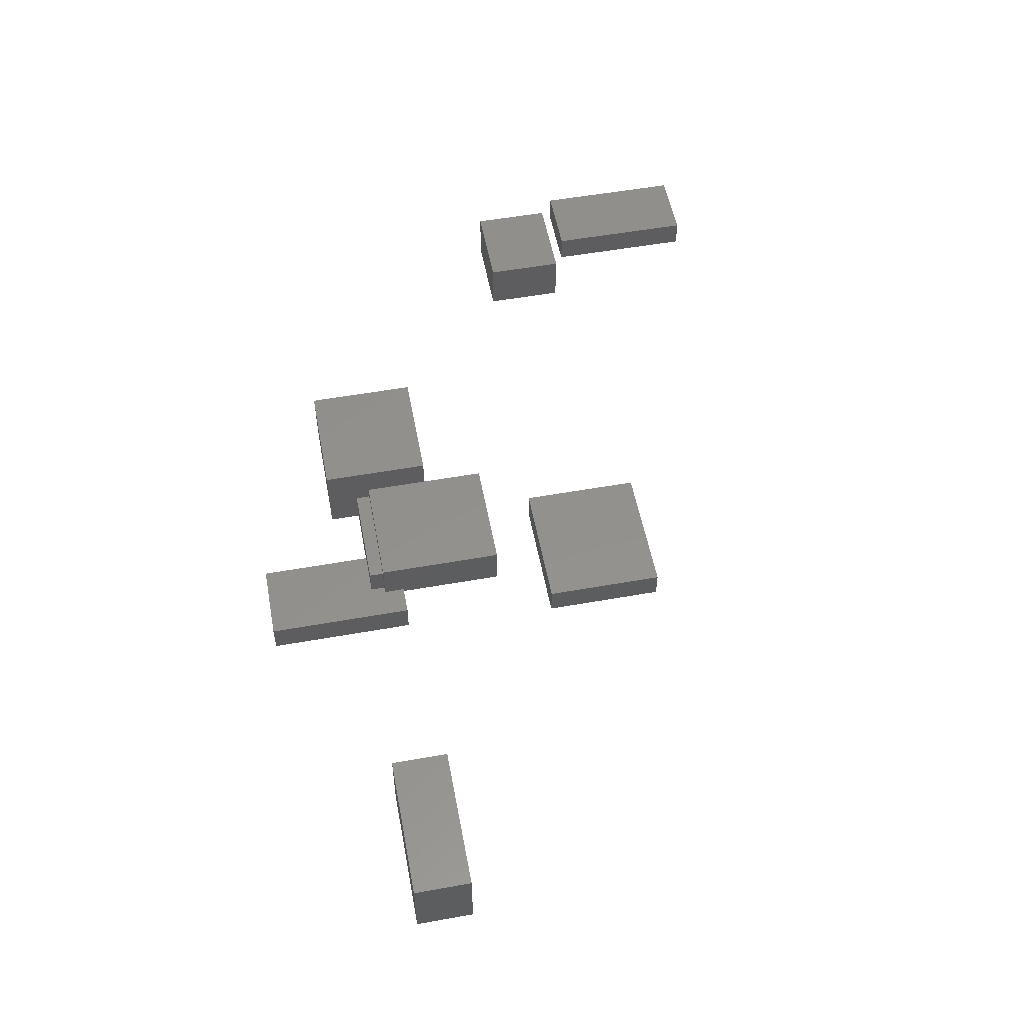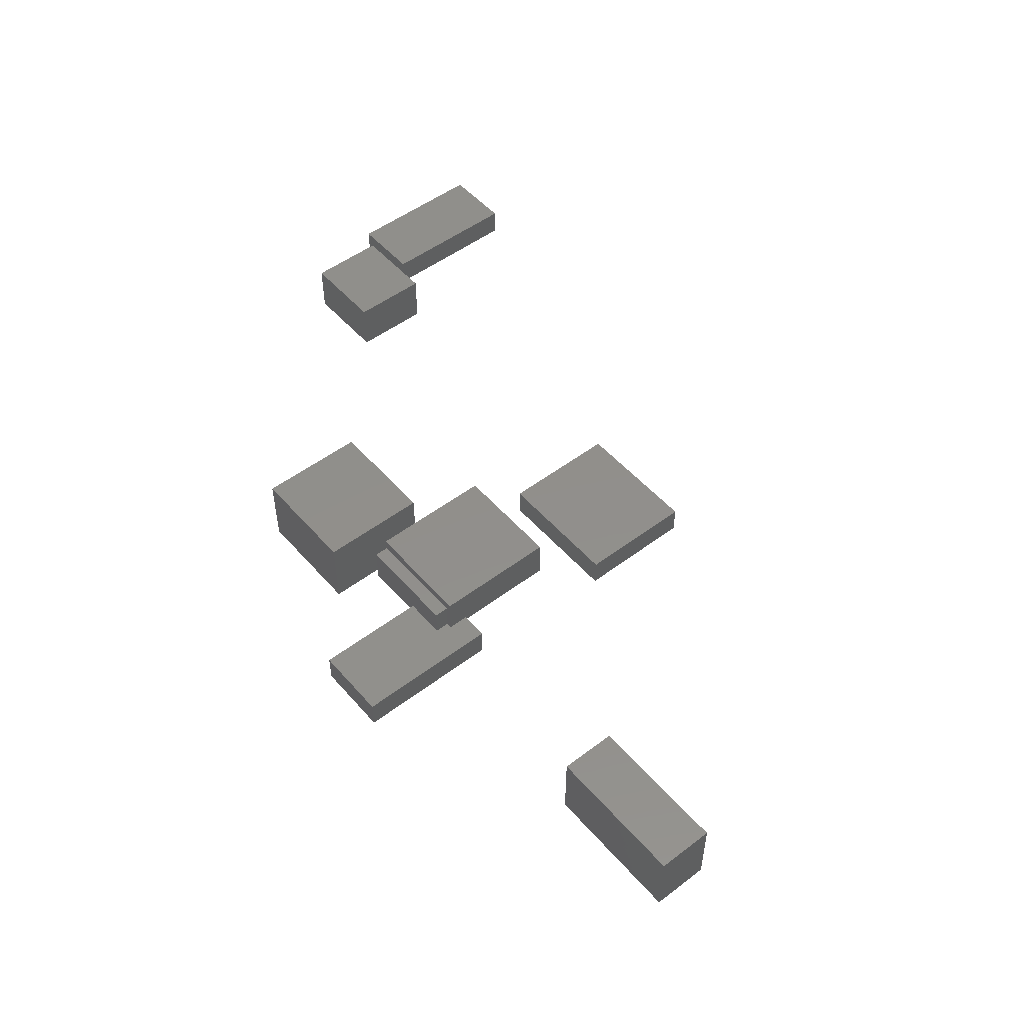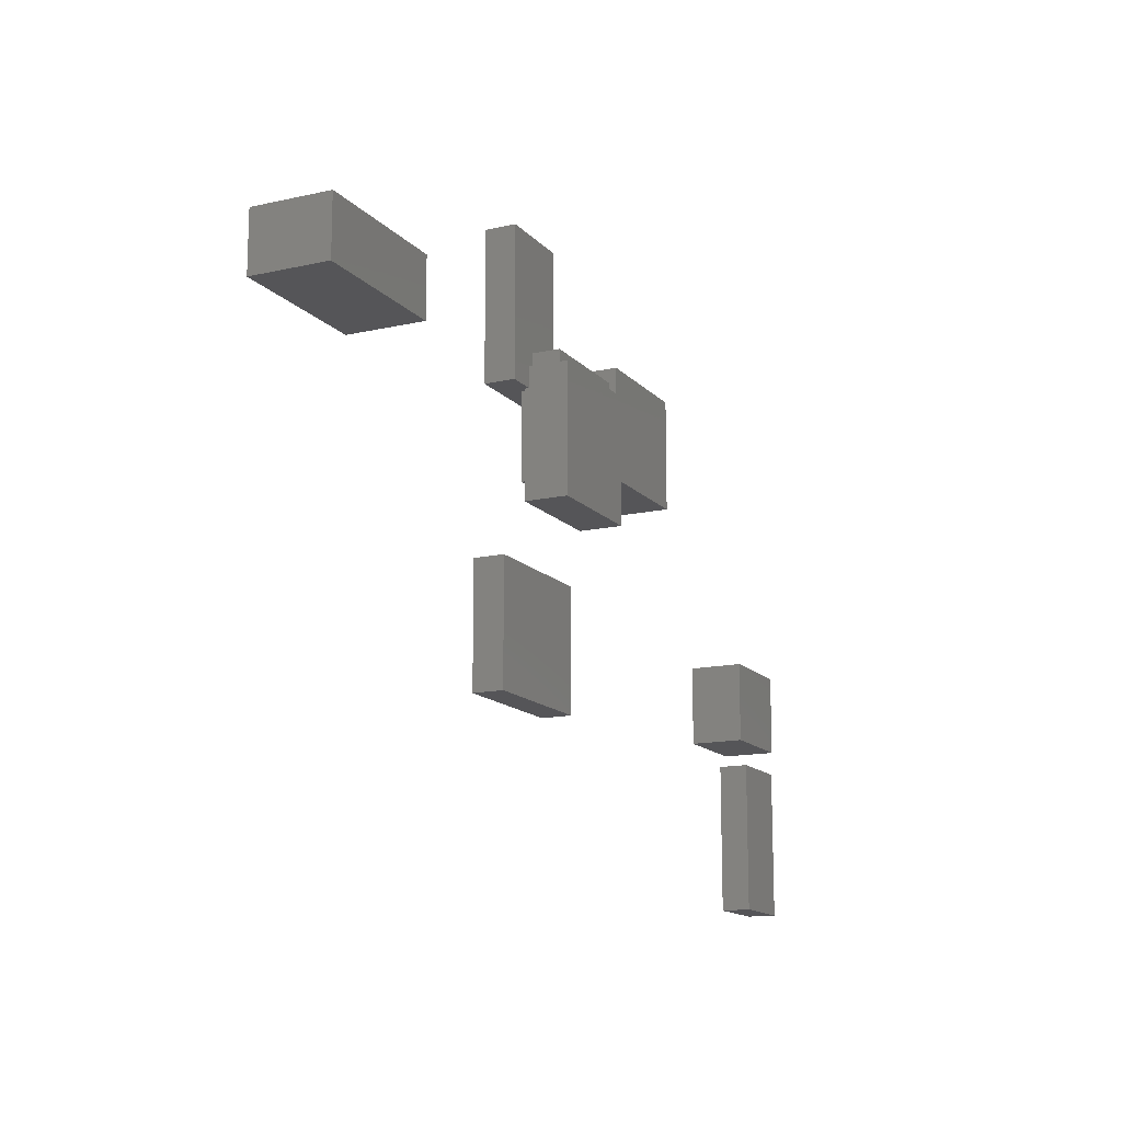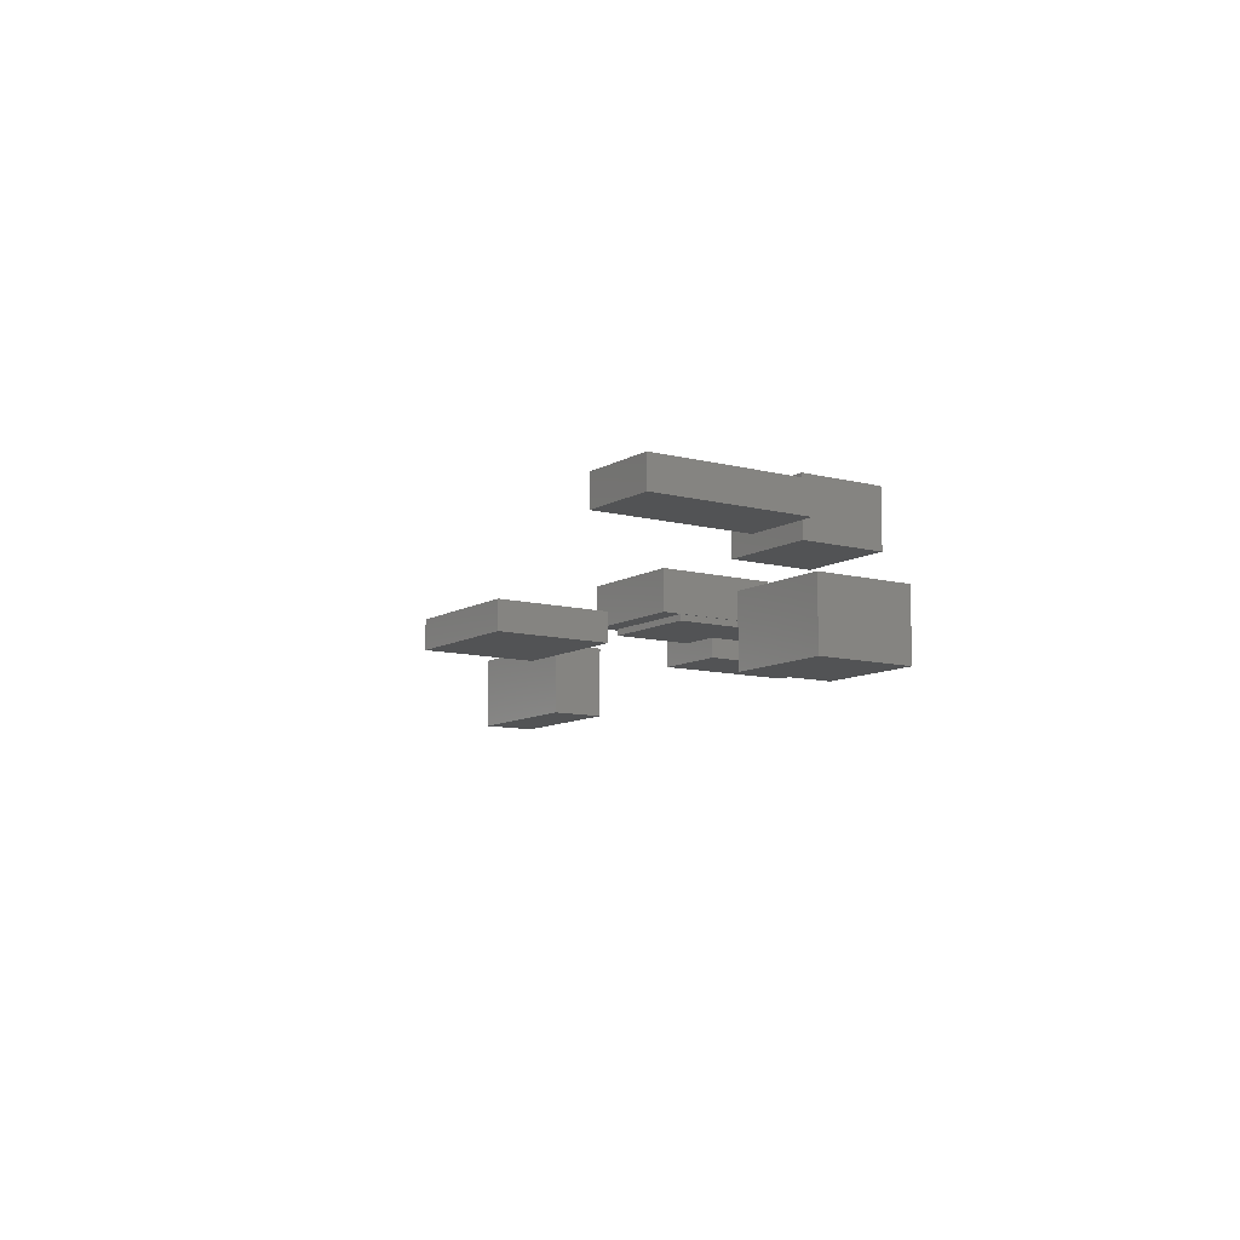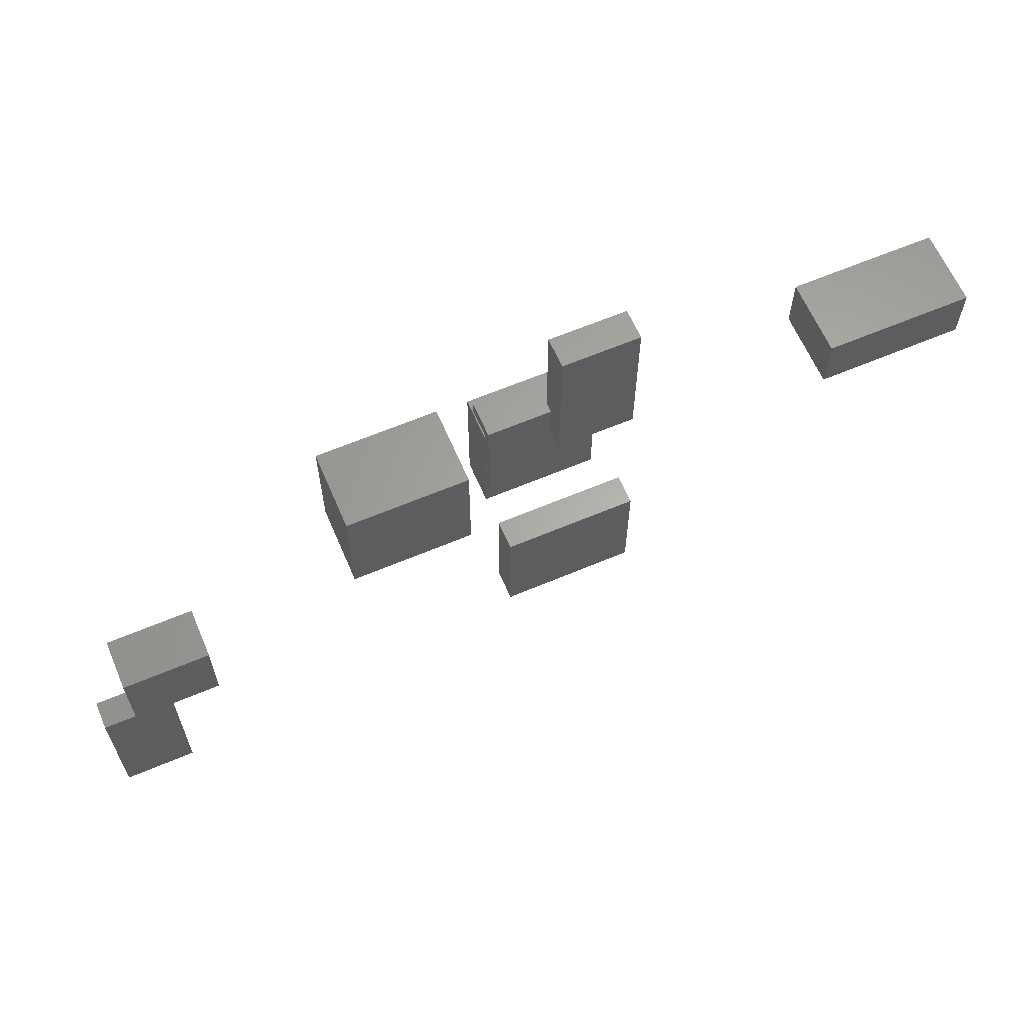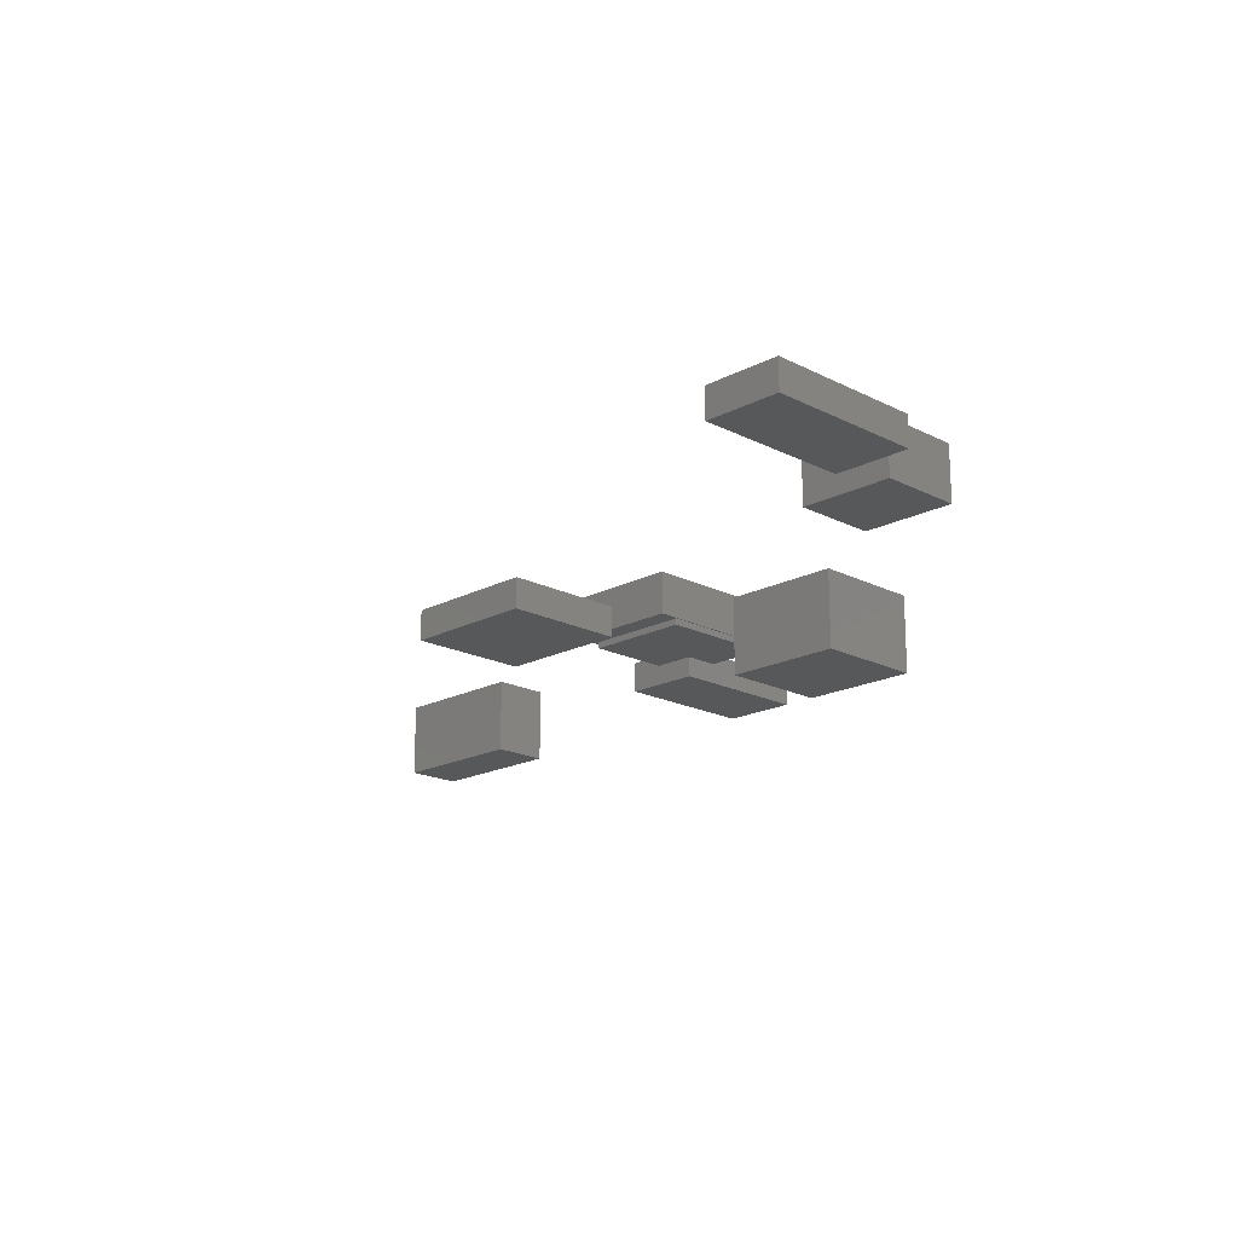
<metadata>
{"format":"stl","ext":"stl","renderer":"f3d","projection":"perspective","resolution":1024,"background":"white","views":[{"elev":54.3,"azim":-100.7,"up":"+Z"},{"elev":50.9,"azim":-129.5,"up":"+Z"},{"elev":-14.3,"azim":-63.9,"up":"+Y"},{"elev":-9.8,"azim":55.8,"up":"+Z"},{"elev":63.0,"azim":156.8,"up":"+Y"},{"elev":-18.2,"azim":45.4,"up":"+Z"}]}
</metadata>
<code>
# stl→obj: 64 verts, 96 faces
v 21.99 16.58 1.407
v 25.99 16.58 1.407
v 25.99 21.01 1.407
v 21.99 21.01 1.407
v 21.99 16.58 2.894
v 21.99 21.01 2.894
v 25.99 21.01 2.894
v 25.99 16.58 2.894
v 22.2 17.29 1.184
v 25.95 17.29 1.184
v 25.95 21.51 1.184
v 22.2 21.51 1.184
v 22.2 17.29 2.517
v 22.2 21.51 2.517
v 25.95 21.51 2.517
v 25.95 17.29 2.517
v 27.37 18.62 -0.6195
v 31.55 18.62 -0.6195
v 31.55 22.55 -0.6195
v 27.37 22.55 -0.6195
v 27.37 18.62 2.115
v 27.37 22.55 2.115
v 31.55 22.55 2.115
v 31.55 18.62 2.115
v 9.106 19.84 -0.4721
v 14.22 19.84 -0.4721
v 14.22 21.86 -0.4721
v 9.106 21.86 -0.4721
v 9.106 19.84 2.189
v 9.106 21.86 2.189
v 14.22 21.86 2.189
v 14.22 19.84 2.189
v 20.87 10.38 0.2292
v 25.58 10.38 0.2292
v 25.58 14.62 0.2292
v 20.87 14.62 0.2292
v 20.87 10.38 1.279
v 20.87 14.62 1.279
v 25.58 14.62 1.279
v 25.58 10.38 1.279
v 38.57 5.322 1.122
v 41.14 5.322 1.122
v 41.14 10.6 1.122
v 38.57 10.6 1.122
v 38.57 5.322 2.145
v 38.57 10.6 2.145
v 41.14 10.6 2.145
v 41.14 5.322 2.145
v 36.82 11.23 0.7882
v 39.96 11.23 0.7882
v 39.96 14.03 0.7882
v 36.82 14.03 0.7882
v 36.82 11.23 2.641
v 36.82 14.03 2.641
v 39.96 14.03 2.641
v 39.96 11.23 2.641
v 21 20.28 0.4772
v 23.71 20.28 0.4772
v 23.71 25.47 0.4772
v 21 25.47 0.4772
v 21 20.28 1.542
v 21 25.47 1.542
v 23.71 25.47 1.542
v 23.71 20.28 1.542
f 1 2 3
f 1 3 4
f 5 6 7
f 5 7 8
f 1 5 8
f 1 8 2
f 3 7 6
f 3 6 4
f 1 4 6
f 1 6 5
f 2 8 7
f 2 7 3
f 9 10 11
f 9 11 12
f 13 14 15
f 13 15 16
f 9 13 16
f 9 16 10
f 11 15 14
f 11 14 12
f 9 12 14
f 9 14 13
f 10 16 15
f 10 15 11
f 17 18 19
f 17 19 20
f 21 22 23
f 21 23 24
f 17 21 24
f 17 24 18
f 19 23 22
f 19 22 20
f 17 20 22
f 17 22 21
f 18 24 23
f 18 23 19
f 25 26 27
f 25 27 28
f 29 30 31
f 29 31 32
f 25 29 32
f 25 32 26
f 27 31 30
f 27 30 28
f 25 28 30
f 25 30 29
f 26 32 31
f 26 31 27
f 33 34 35
f 33 35 36
f 37 38 39
f 37 39 40
f 33 37 40
f 33 40 34
f 35 39 38
f 35 38 36
f 33 36 38
f 33 38 37
f 34 40 39
f 34 39 35
f 41 42 43
f 41 43 44
f 45 46 47
f 45 47 48
f 41 45 48
f 41 48 42
f 43 47 46
f 43 46 44
f 41 44 46
f 41 46 45
f 42 48 47
f 42 47 43
f 49 50 51
f 49 51 52
f 53 54 55
f 53 55 56
f 49 53 56
f 49 56 50
f 51 55 54
f 51 54 52
f 49 52 54
f 49 54 53
f 50 56 55
f 50 55 51
f 57 58 59
f 57 59 60
f 61 62 63
f 61 63 64
f 57 61 64
f 57 64 58
f 59 63 62
f 59 62 60
f 57 60 62
f 57 62 61
f 58 64 63
f 58 63 59

</code>
